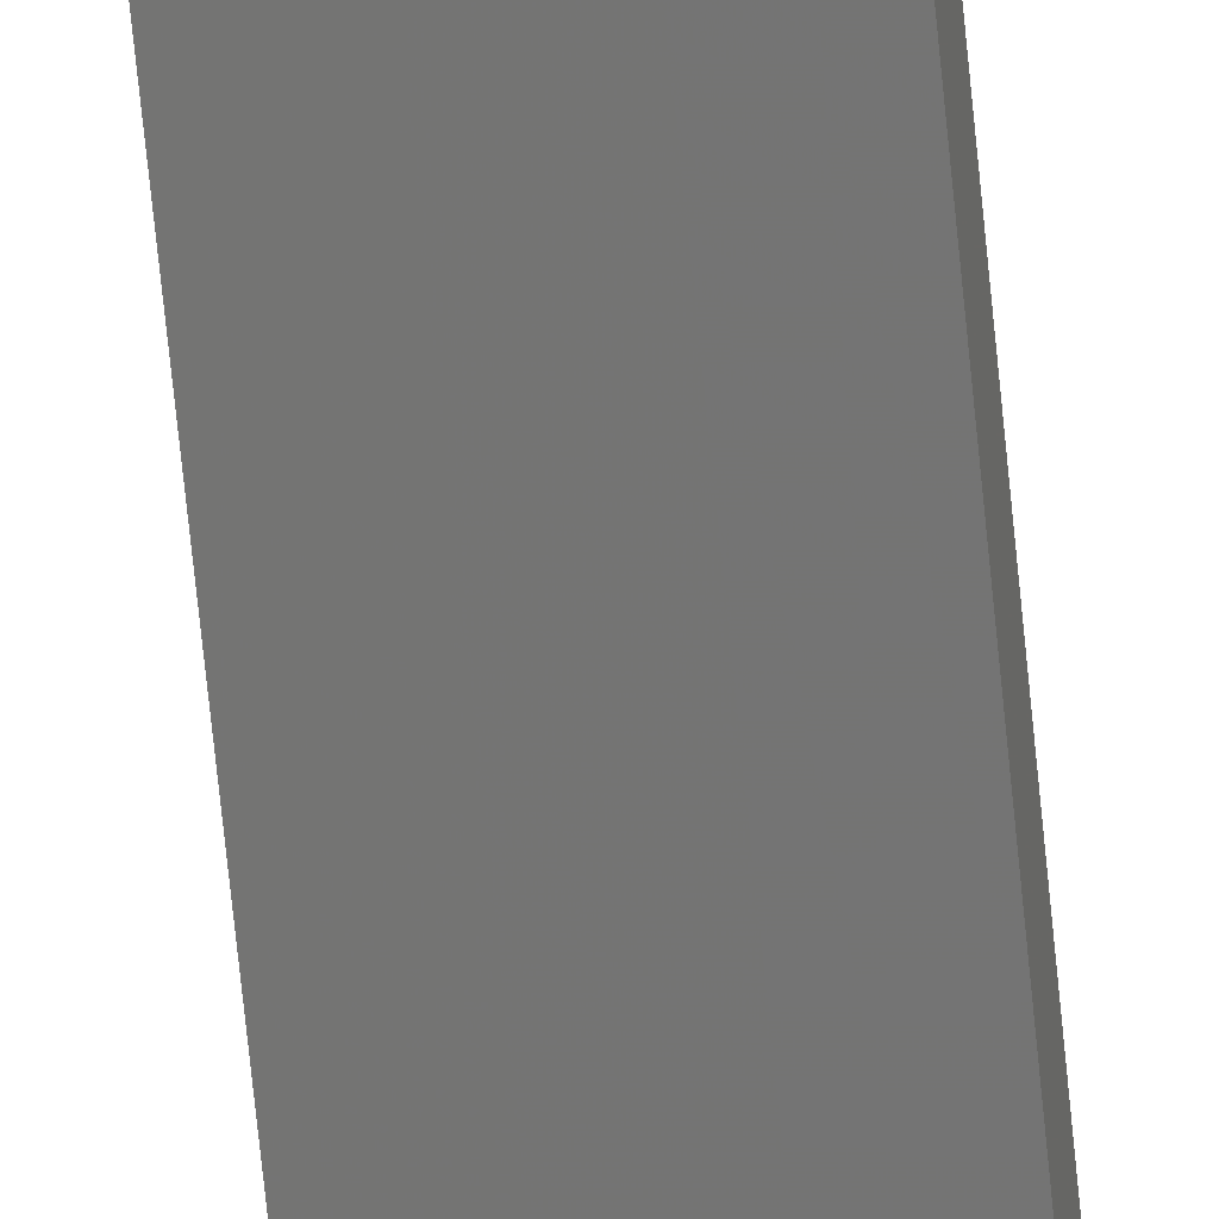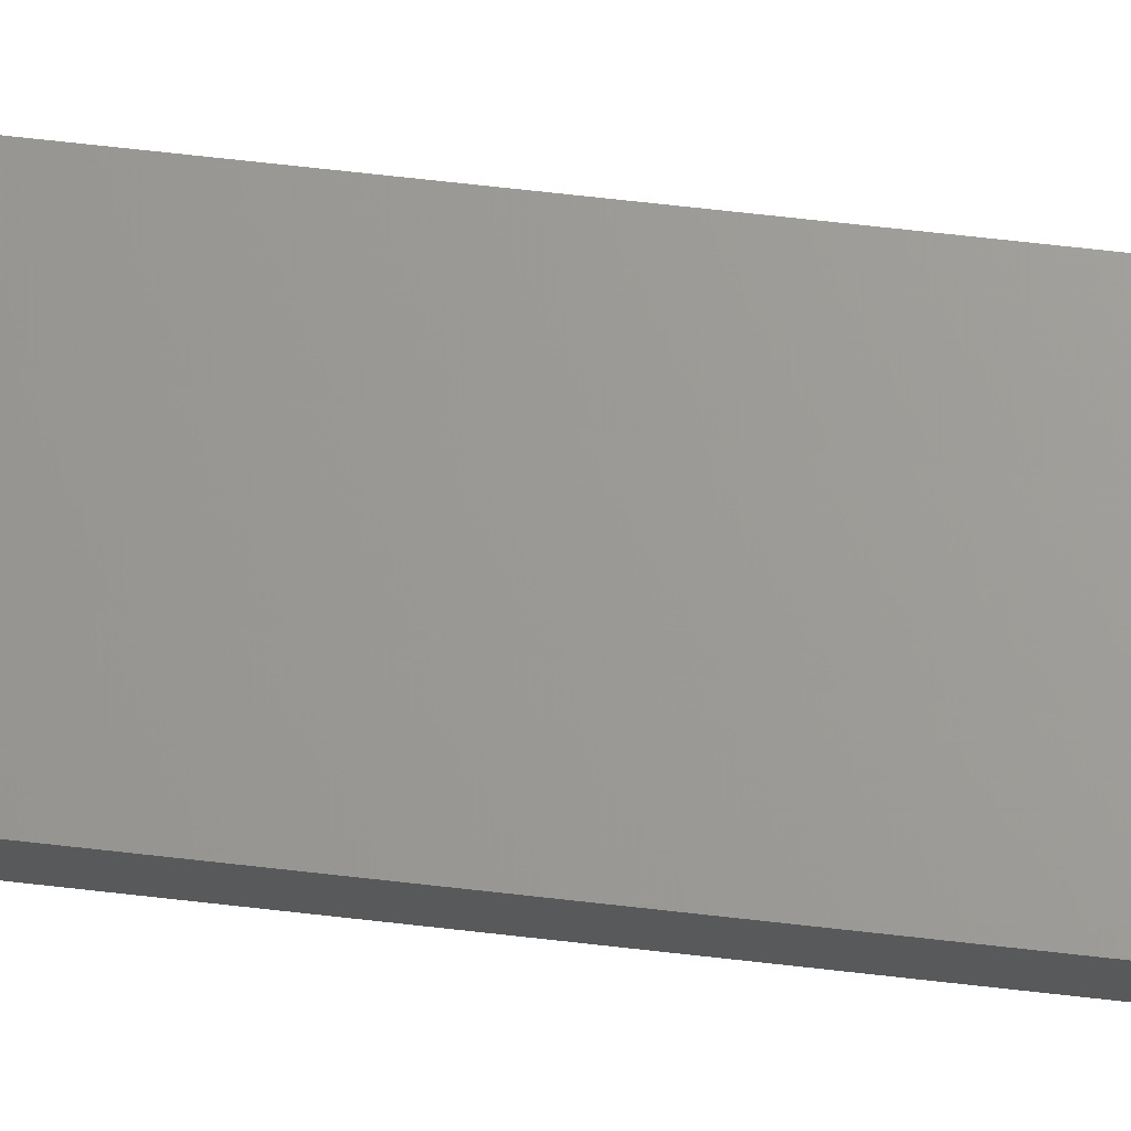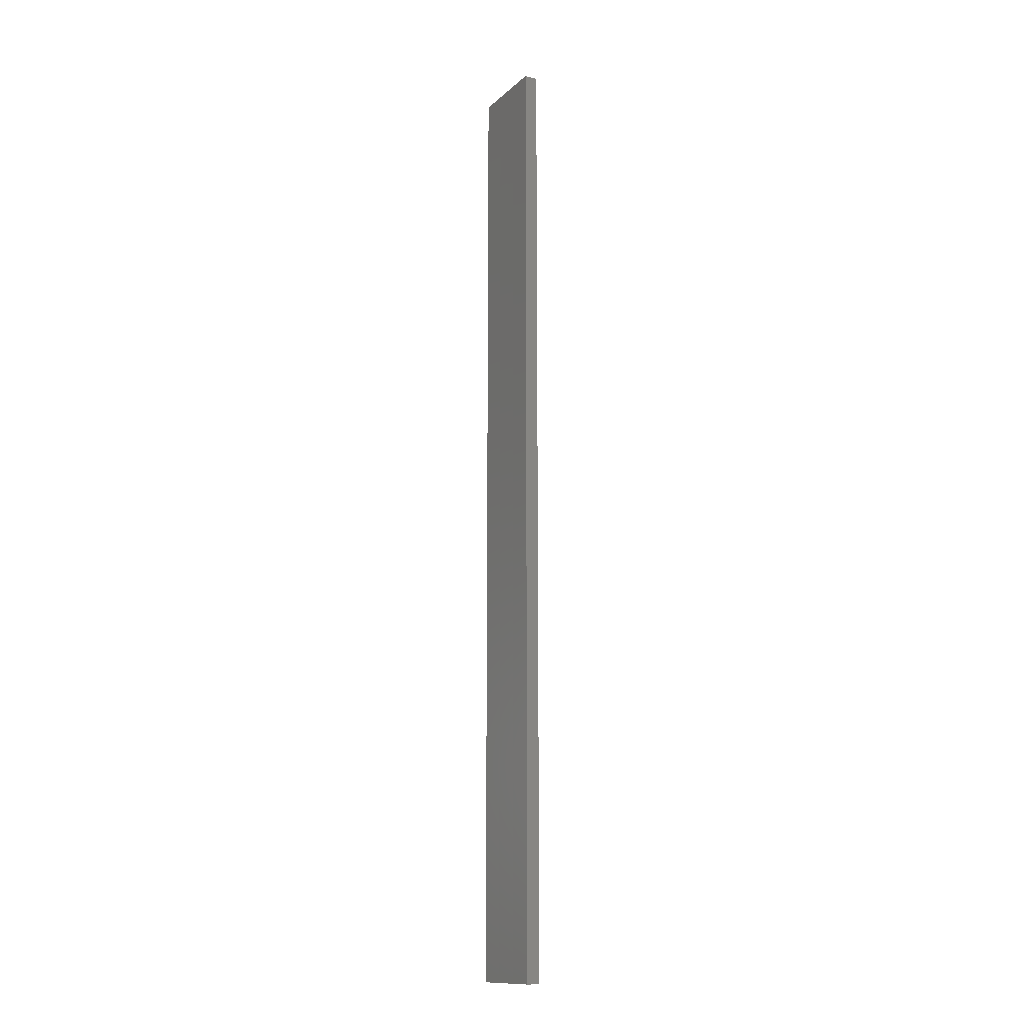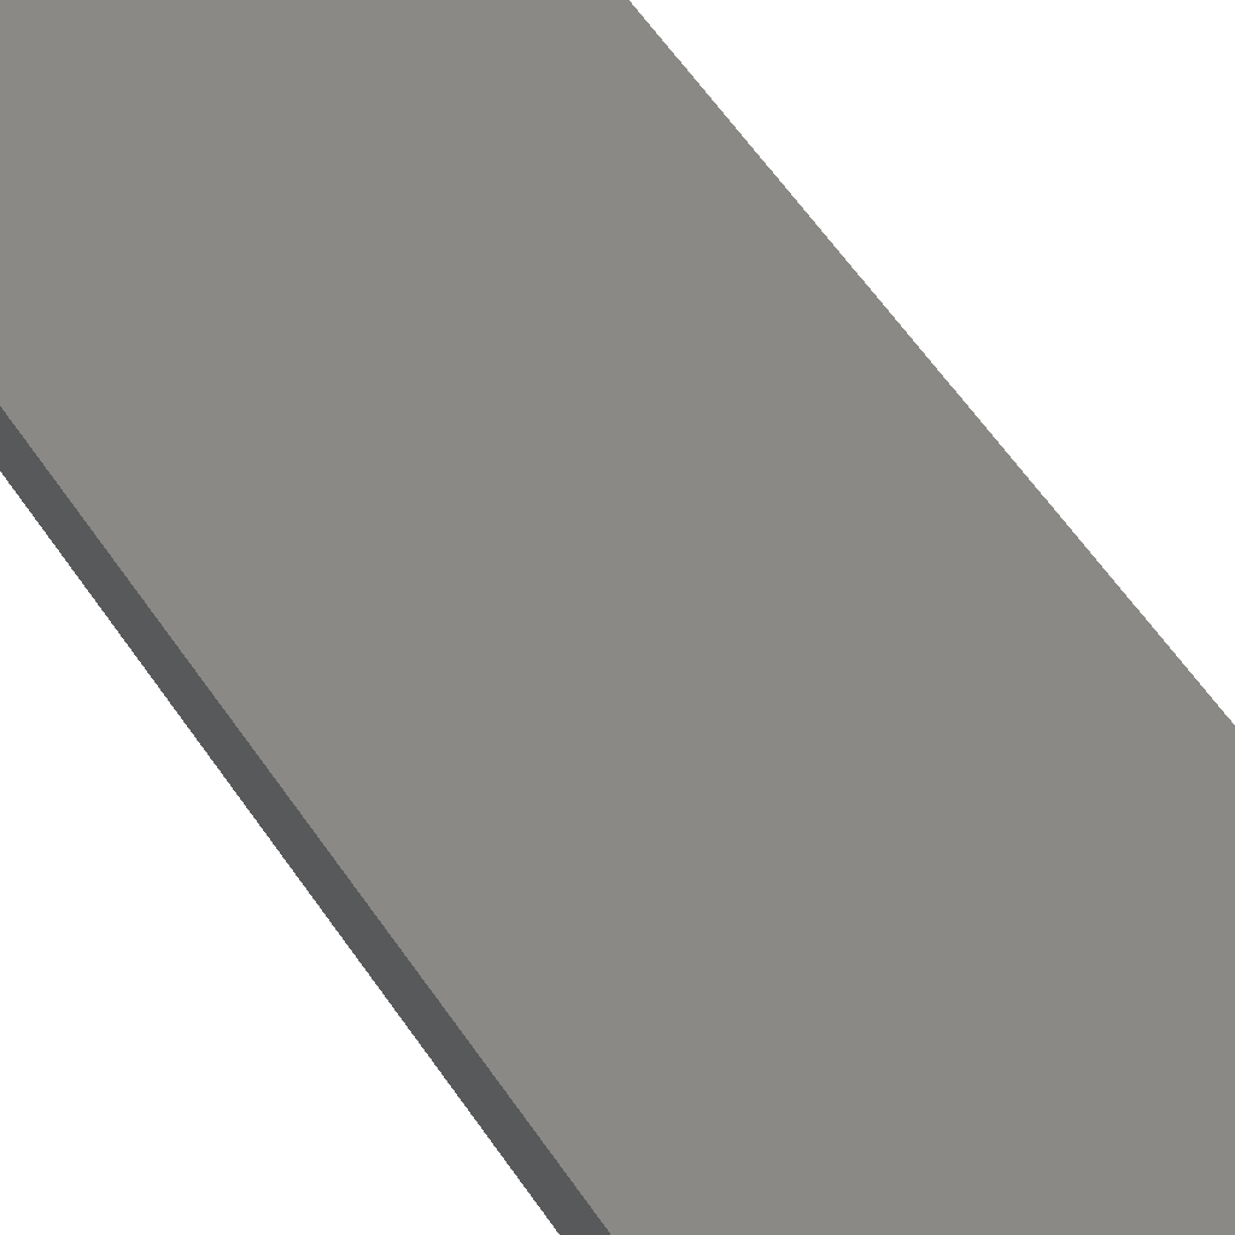
<metadata>
{"format":"stl","ext":"stl","renderer":"f3d","projection":"perspective","resolution":1024,"background":"white","views":[{"elev":-70.6,"azim":5.7,"up":"+Y"},{"elev":55.8,"azim":97.3,"up":"+Y"},{"elev":-13.3,"azim":-130.6,"up":"+Z"},{"elev":29.7,"azim":158.8,"up":"+Y"}]}
</metadata>
<code>
# stl→obj: 16 verts, 28 faces
v -19.26 -2.355 410.7
v -19.15 -2.377 410.7
v -19.15 -2.377 414.3
v -19.26 -2.355 414.3
v -19.37 -2.332 410.7
v -19.37 -2.332 414.3
v -19.47 -2.309 414.3
v -19.47 -2.309 410.7
v -19.46 -2.26 410.7
v -19.46 -2.26 414.3
v -19.14 -2.328 414.3
v -19.14 -2.328 410.7
v -19.25 -2.306 414.3
v -19.25 -2.306 410.7
v -19.36 -2.283 410.7
v -19.36 -2.283 414.3
f 1 2 3
f 1 3 4
f 5 4 6
f 5 6 7
f 5 1 4
f 8 5 7
f 9 8 7
f 9 7 10
f 11 12 13
f 12 14 13
f 13 15 16
f 16 15 10
f 14 15 13
f 15 9 10
f 12 11 3
f 2 12 3
f 15 5 9
f 9 5 8
f 14 1 15
f 15 1 5
f 12 2 14
f 14 2 1
f 16 10 7
f 6 16 7
f 4 13 16
f 4 16 6
f 3 11 13
f 3 13 4

</code>
